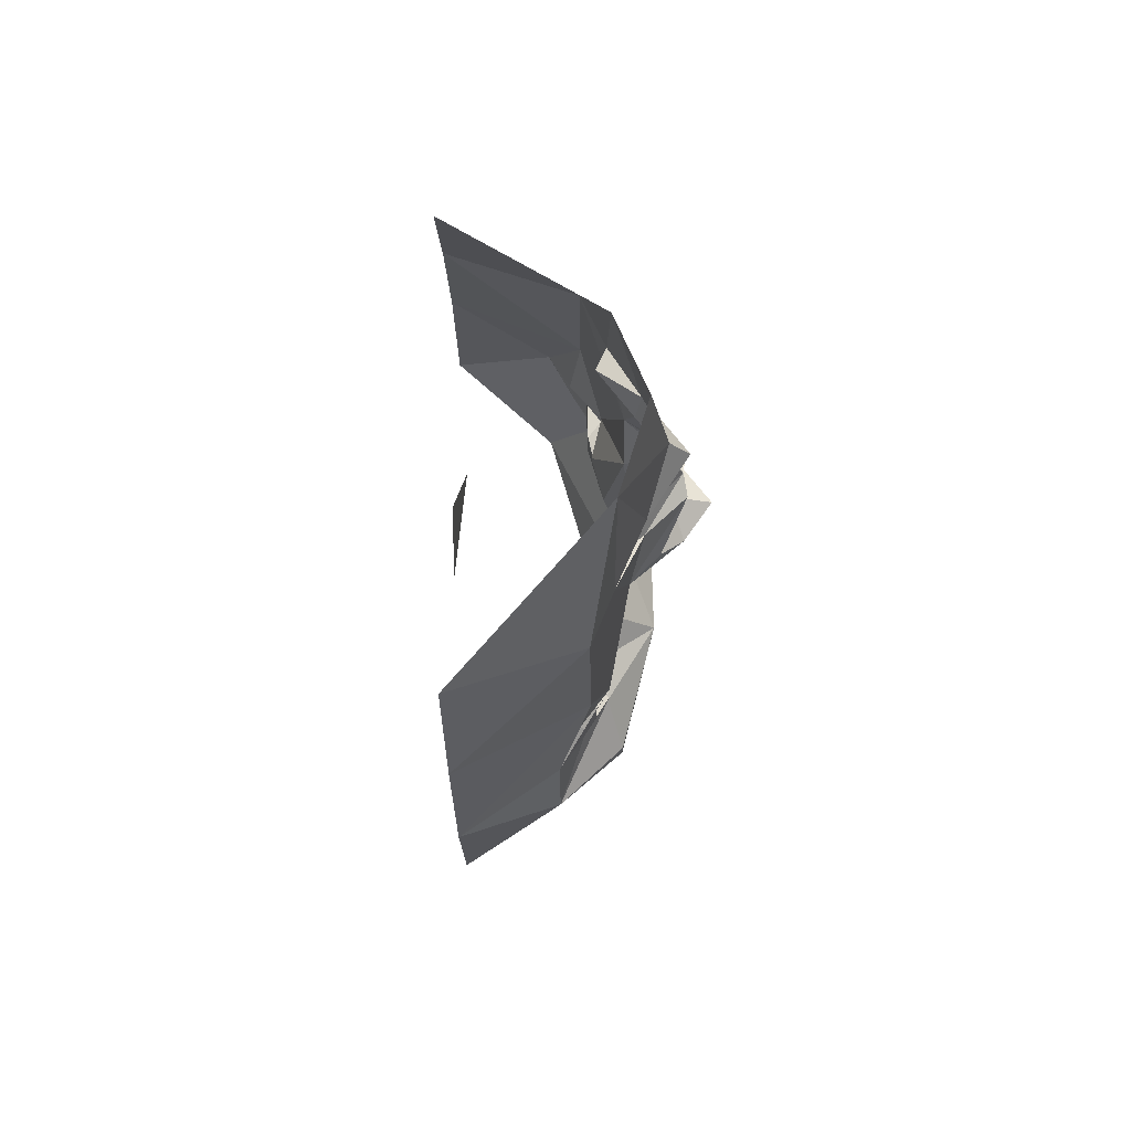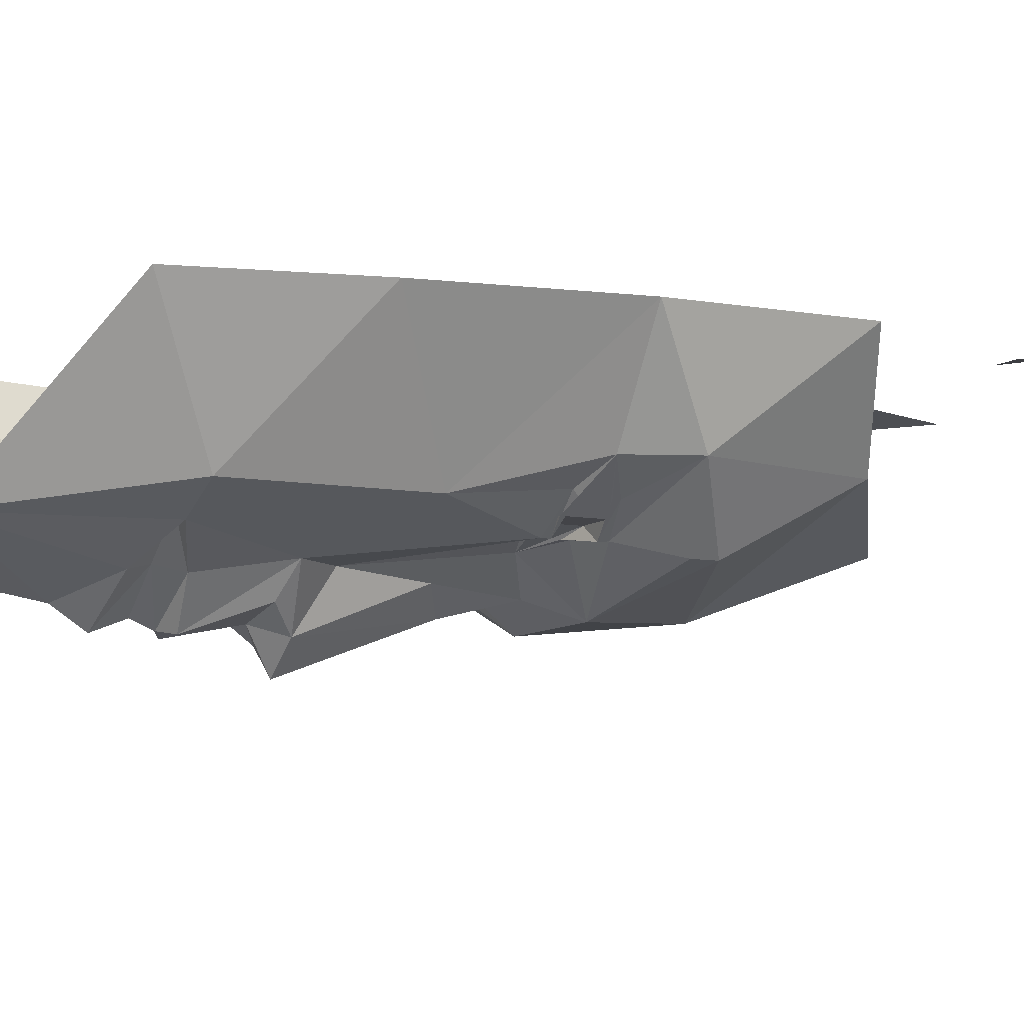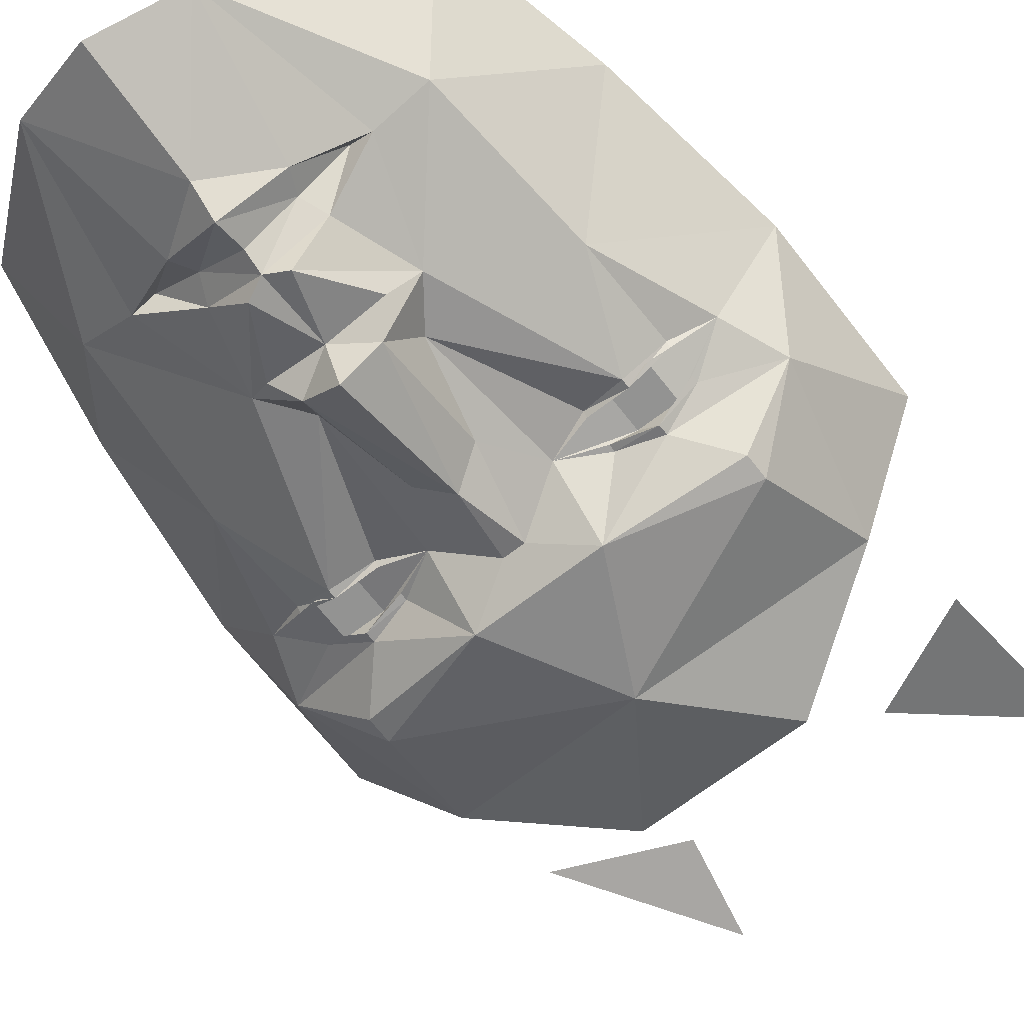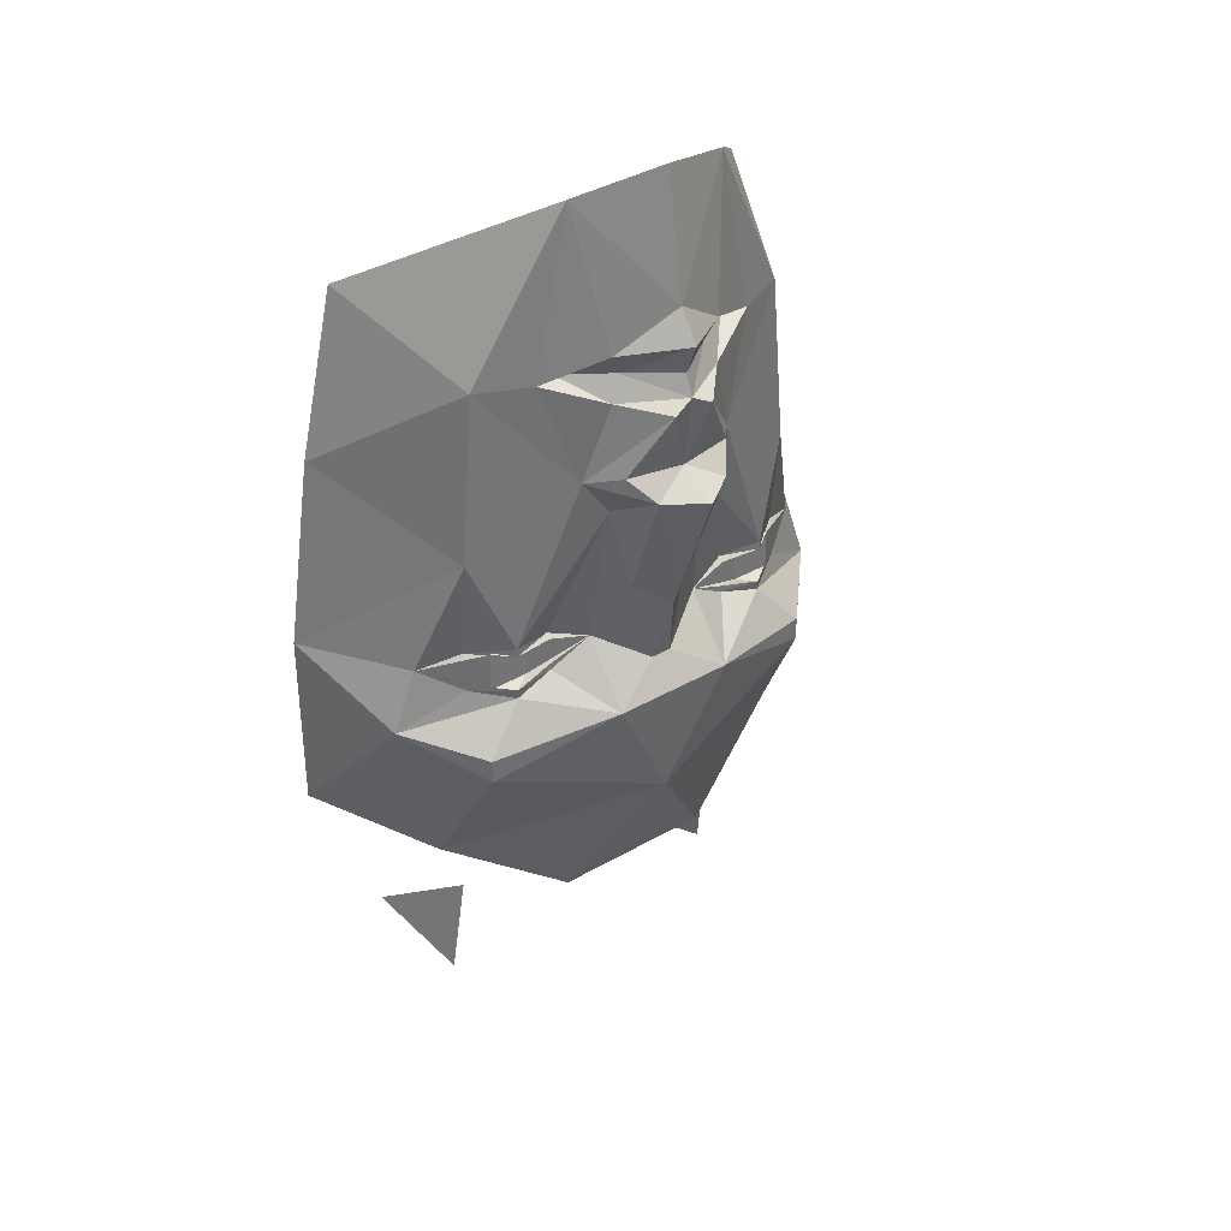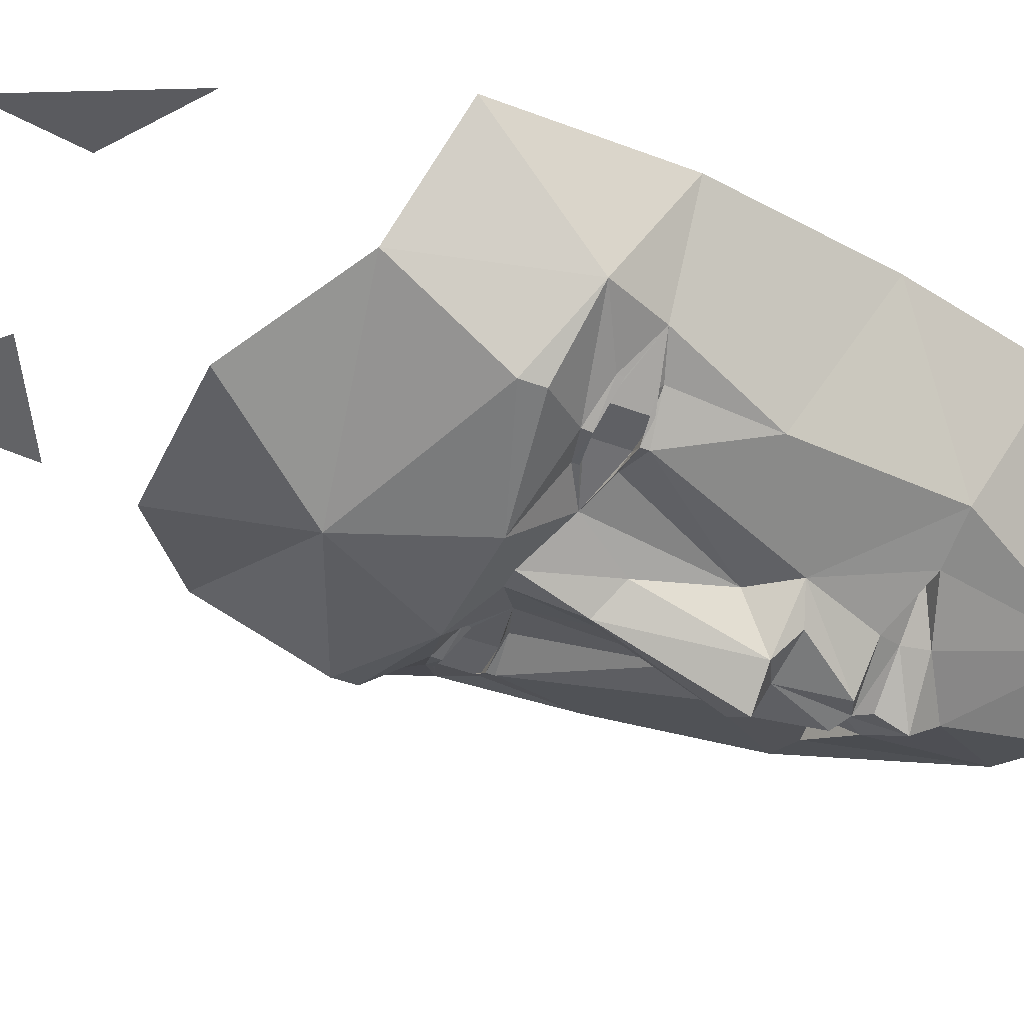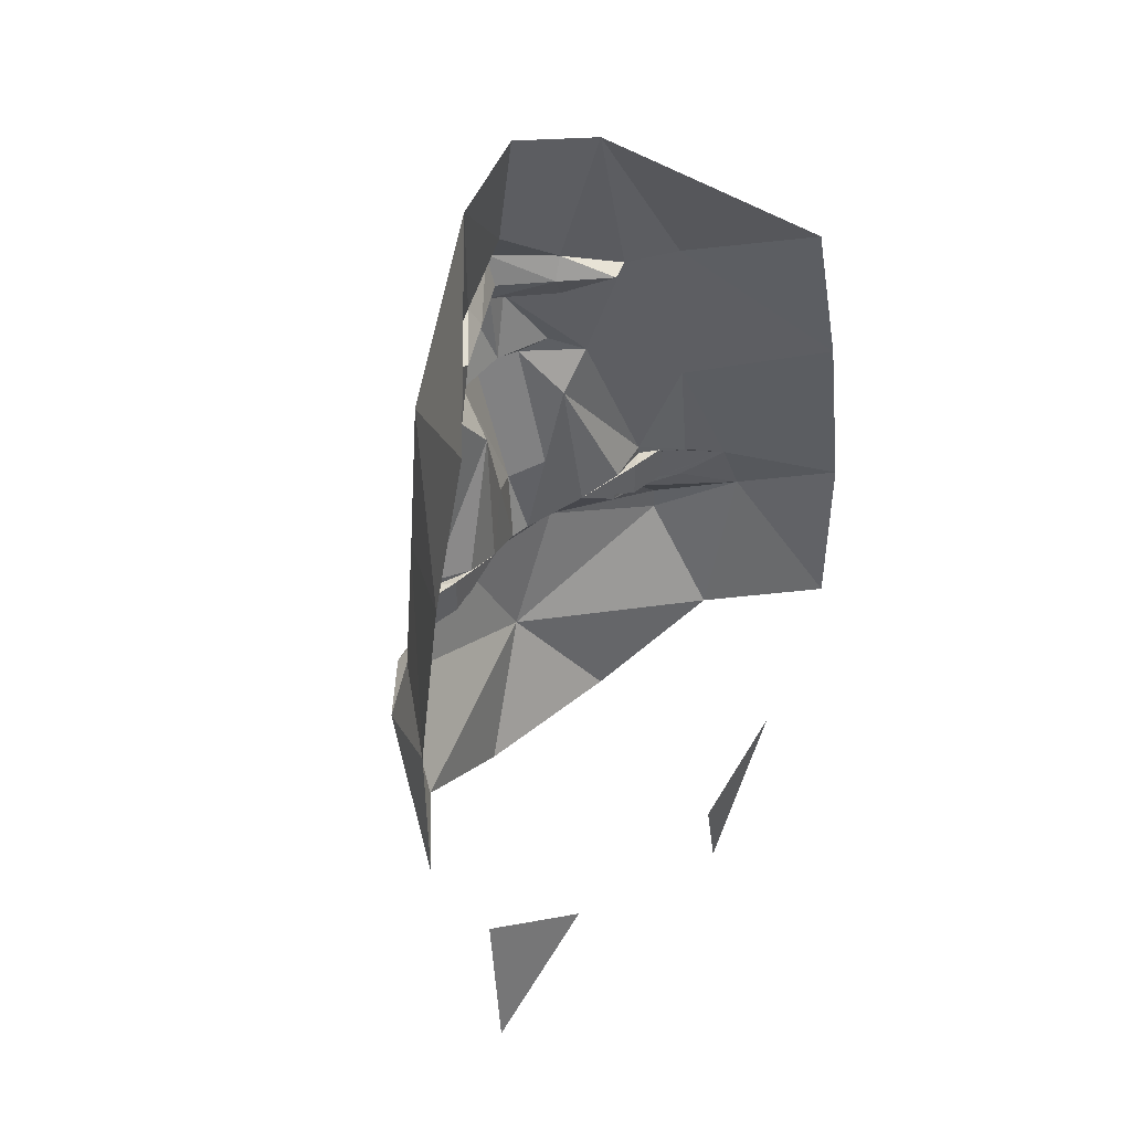
<metadata>
{"format":"obj","ext":"obj","renderer":"f3d","projection":"perspective","resolution":1024,"background":"white","views":[{"elev":73.9,"azim":88.5,"up":"+Y"},{"elev":-8.2,"azim":-116.8,"up":"+Z"},{"elev":-66.6,"azim":-142.1,"up":"+Z"},{"elev":36.4,"azim":142.8,"up":"+Y"},{"elev":-43.2,"azim":66.0,"up":"+Z"},{"elev":46.8,"azim":-42.4,"up":"+Y"}]}
</metadata>
<code>
o mean3DShape
v 0.00169 -1.061 0.371
v 0.1753 -0.7997 0.024
v 0.000858 -0.539 -0.085
v 0.000443 -0.278 -0.107
v 0.000339 -0.213 -0.085
v -0.000354 0.222 -0.21
v -0.000422 0.265 -0.124
v -0.000664 0.417 -0.142
v -0.000838 0.526 -0.15
v -0.000941 0.591 -0.107
v -0.001357 0.852 -0.063
v 0.2187 -1.039 0.371
v 0.4584 -0.9083 0.328
v 0.436 -0.6253 0.111
v 0.6109 -0.538 0.328
v 0.5224 -0.2772 0.111
v 0.3916 -0.3734 -0.03
v 0.1304 -0.2778 -0.107
v 0.3915 -0.3214 -0.03
v 0.3044 -0.2245 0.002
v 0.4702 -0.1473 0.111
v 0.3043 -0.2035 -0
v 0.3042 -0.1215 -0
v 0.1302 -0.1478 -0
v 0.3042 -0.1035 -0
v 0.1087 0.1572 -0.037
v 0.1736 0.2443 -0.037
v 0.3868 0.1006 0.045
v 0.5496 0.2509 0.328
v 0.6092 -0.147 0.328
v 0.469 0.6007 0.328
v 0.2453 0.4614 0
v 0.1727 0.8093 0
v 0.04237 0.3961 -0.15
v -0.1727 -0.8003 0.024
v 0.000858 -0.539 -0.085
v 0.000443 -0.278 -0.107
v 0.000339 -0.213 -0.085
v -0.000354 0.222 -0.21
v -0.000422 0.265 -0.124
v -0.000734 0.461 -0.124
v -0.000838 0.526 -0.15
v -0.000941 0.591 -0.107
v -0.001357 0.852 -0.063
v -0.2153 -1.039 0.371
v -0.4556 -0.9097 0.328
v -0.434 -0.6267 0.111
v -0.6091 -0.54 0.328
v -0.5216 -0.2788 0.111
v -0.3904 -0.3746 -0.03
v -0.1296 -0.2782 -0.107
v -0.3905 -0.3226 -0.03
v -0.3036 -0.2255 0.002
v -0.4698 -0.1487 0.111
v -0.3037 -0.2045 -0
v -0.3038 -0.1225 -0
v -0.1298 -0.1482 -0
v -0.3038 -0.1045 -0
v -0.1092 0.1568 -0.037
v -0.1744 0.2437 -0.037
v -0.3872 0.09938 0.045
v -0.5504 0.2491 0.328
v -0.6088 -0.149 0.328
v -0.471 0.5993 0.328
v -0.2467 0.4606 0
v -0.1753 0.8087 0
v -0.04363 0.3959 -0.15
v 0.3483 -0.1994 0.03
v 0.3482 -0.1144 0.03
v -0.3477 -0.2006 0.03
v -0.3478 -0.1156 0.03
v 0.2653 -0.1996 0.03
v 0.2652 -0.1146 0.03
v -0.2647 -0.2004 0.03
v -0.2648 -0.1154 0.03
v 0.07965 0.2201 -0.15
v -0.08035 0.2199 -0.15
v 0.02234 -0.213 -0.063
v -0.02166 -0.213 -0.063
v 0.1223 0.4102 -0.063
v -0.1237 0.4098 -0.063
v 0.09927 0.4612 -0.05
v -0.1007 0.4608 -0.05
v 0.09927 0.4612 -0.05
v -0.1007 0.4608 -0.05
v 0.1222 0.5082 -0.063
v -0.1238 0.5078 -0.063
v -0.000734 0.461 -0.124
v 0.1993 0.4613 0.024
v -0.2007 0.4607 0.024
v 0.3563 0.4616 0.05
v -0.3577 0.4604 0.05
v 0.06505 -0.0279 -0.05
v -0.06495 -0.0281 -0.05
v 0.000108 -0.068 -0.1
v 0.3873 -0.2004 0.056
v -0.3867 -0.2016 0.056
v 0.3873 -0.1854 0.056
v -0.3867 -0.1866 0.056
v 0.3872 -0.1254 0.056
v -0.3868 -0.1266 0.056
v 0.3872 -0.1164 0.067
v -0.3868 -0.1176 0.067
v 0.2173 -0.2007 0.013
v -0.2167 -0.2013 0.013
v 0.2173 -0.1857 0.013
v -0.2167 -0.1863 0.013
v 0.2172 -0.1257 0.013
v -0.2168 -0.1263 0.013
v 0.2172 -0.1167 0.024
v -0.2168 -0.1173 0.024
v 0.1196 0.2652 -0.1
v -0.1204 0.2648 -0.1
v 0.2631 -1.257 0.3589
v -0.4783 -1.269 0.3837
f 14 2 3
f 3 2 35
f 47 3 35
f 15 14 16
f 16 14 17
f 14 3 17
f 17 3 18
f 18 3 4
f 4 3 51
f 51 3 50
f 50 3 47
f 50 47 49
f 49 47 48
f 30 15 16
f 30 16 21
f 16 19 20
f 17 19 16
f 19 17 18
f 19 18 20
f 24 18 78
f 18 4 78
f 79 4 51
f 57 79 51
f 53 51 52
f 51 50 52
f 50 49 52
f 52 49 53
f 54 49 63
f 49 48 63
f 29 30 28
f 30 21 28
f 27 25 26
f 59 58 60
f 61 54 63
f 61 63 62
f 27 112 34
f 27 76 112
f 26 76 27
f 60 77 59
f 113 77 60
f 67 113 60
f 34 7 8
f 8 7 67
f 33 10 11
f 11 10 66
f 77 7 6
f 6 7 76
f 78 4 79
f 34 8 80
f 80 8 82
f 82 8 88
f 81 8 67
f 83 8 81
f 88 8 83
f 83 81 90
f 90 81 65
f 89 80 82
f 32 80 89
f 80 27 34
f 32 27 80
f 67 60 81
f 81 60 65
f 89 84 86
f 89 86 32
f 84 9 86
f 84 41 9
f 9 41 85
f 9 85 87
f 90 87 85
f 65 87 90
f 10 86 9
f 10 9 87
f 86 33 32
f 10 33 86
f 66 87 65
f 66 10 87
f 27 28 25
f 31 91 33
f 33 91 32
f 91 31 29
f 91 27 32
f 91 28 27
f 91 29 28
f 61 60 58
f 66 92 64
f 65 92 66
f 92 62 64
f 92 65 60
f 92 60 61
f 92 61 62
f 78 93 24
f 24 93 26
f 26 93 76
f 57 94 79
f 77 94 59
f 59 94 57
f 78 95 93
f 93 95 76
f 76 95 6
f 6 95 77
f 77 95 94
f 94 95 79
f 79 95 78
f 96 21 16
f 98 21 96
f 102 21 100
f 28 21 102
f 20 96 16
f 22 96 20
f 98 96 22
f 28 102 25
f 25 102 23
f 23 102 100
f 24 104 18
f 24 106 104
f 24 110 108
f 24 26 110
f 18 104 20
f 20 104 22
f 22 104 106
f 108 110 23
f 23 110 25
f 25 110 26
f 105 57 51
f 107 57 105
f 111 57 109
f 59 57 111
f 53 105 51
f 55 105 53
f 107 105 55
f 56 111 109
f 58 111 56
f 59 111 58
f 49 54 97
f 54 99 97
f 101 54 103
f 103 54 61
f 49 97 53
f 53 97 55
f 55 97 99
f 101 103 56
f 56 103 58
f 58 103 61
f 7 112 76
f 34 112 7
f 77 113 7
f 7 113 67
f 75 74 71
f 71 74 70
f 69 68 73
f 73 68 72
f 70 54 71
f 75 57 74
f 72 24 73
f 69 21 68
f 70 99 54
f 55 70 99
f 74 55 70
f 55 107 74
f 57 107 74
f 109 57 75
f 56 75 109
f 56 71 75
f 56 101 71
f 101 54 71
f 68 21 98
f 98 68 22
f 68 22 72
f 22 72 106
f 72 106 24
f 21 100 69
f 69 100 23
f 23 73 69
f 23 108 73
f 24 108 73
f 13 12 114
f 46 45 115

</code>
